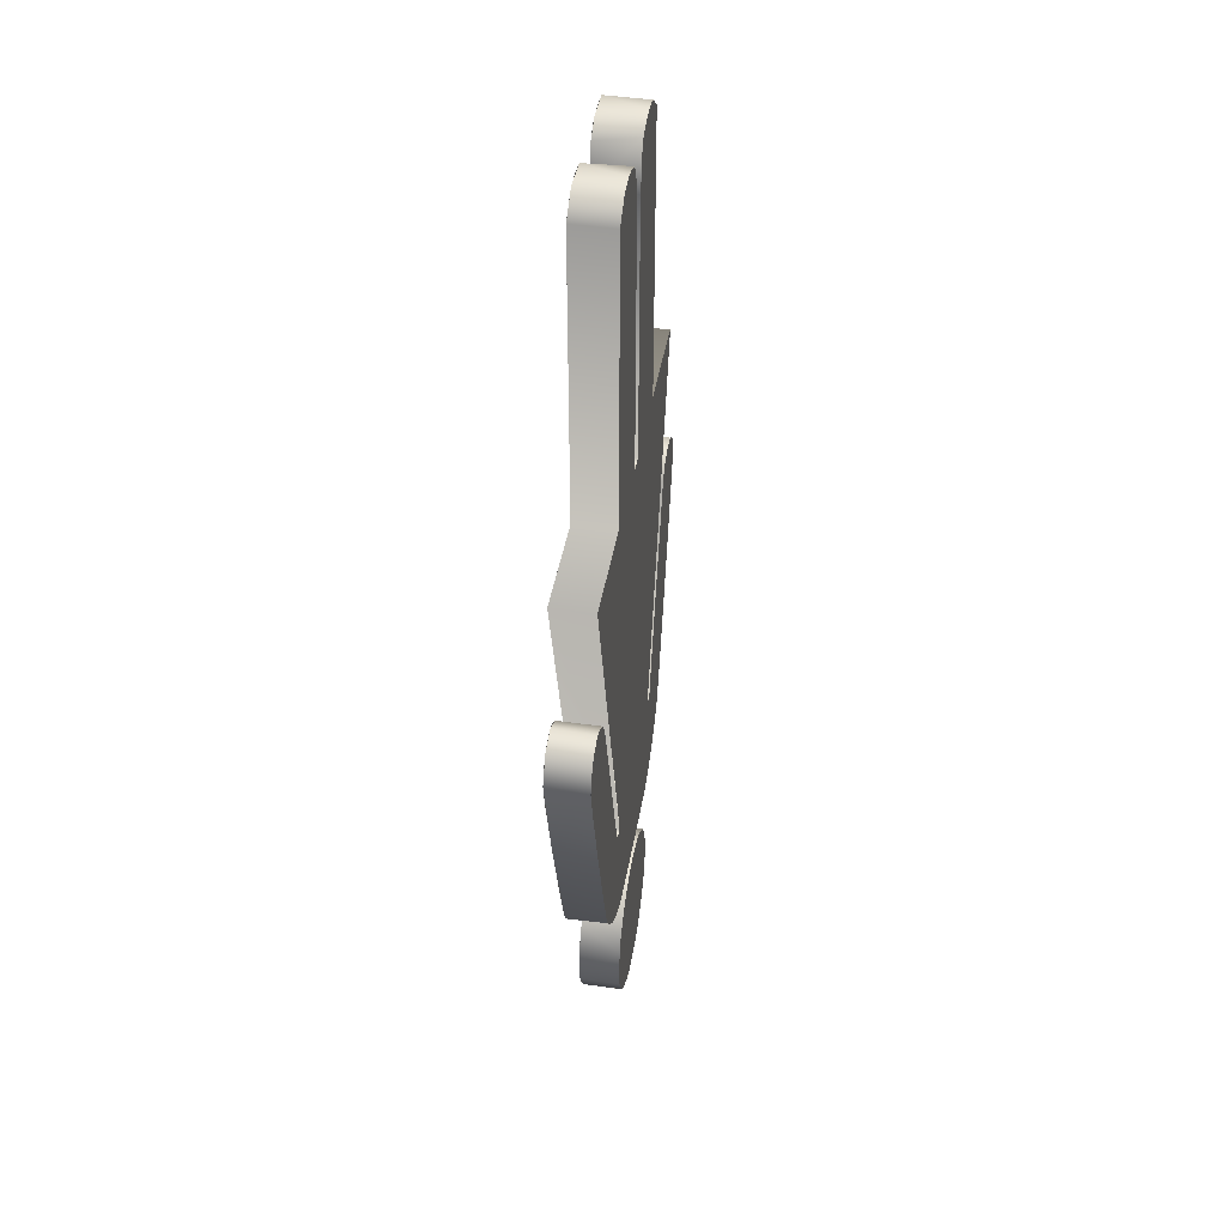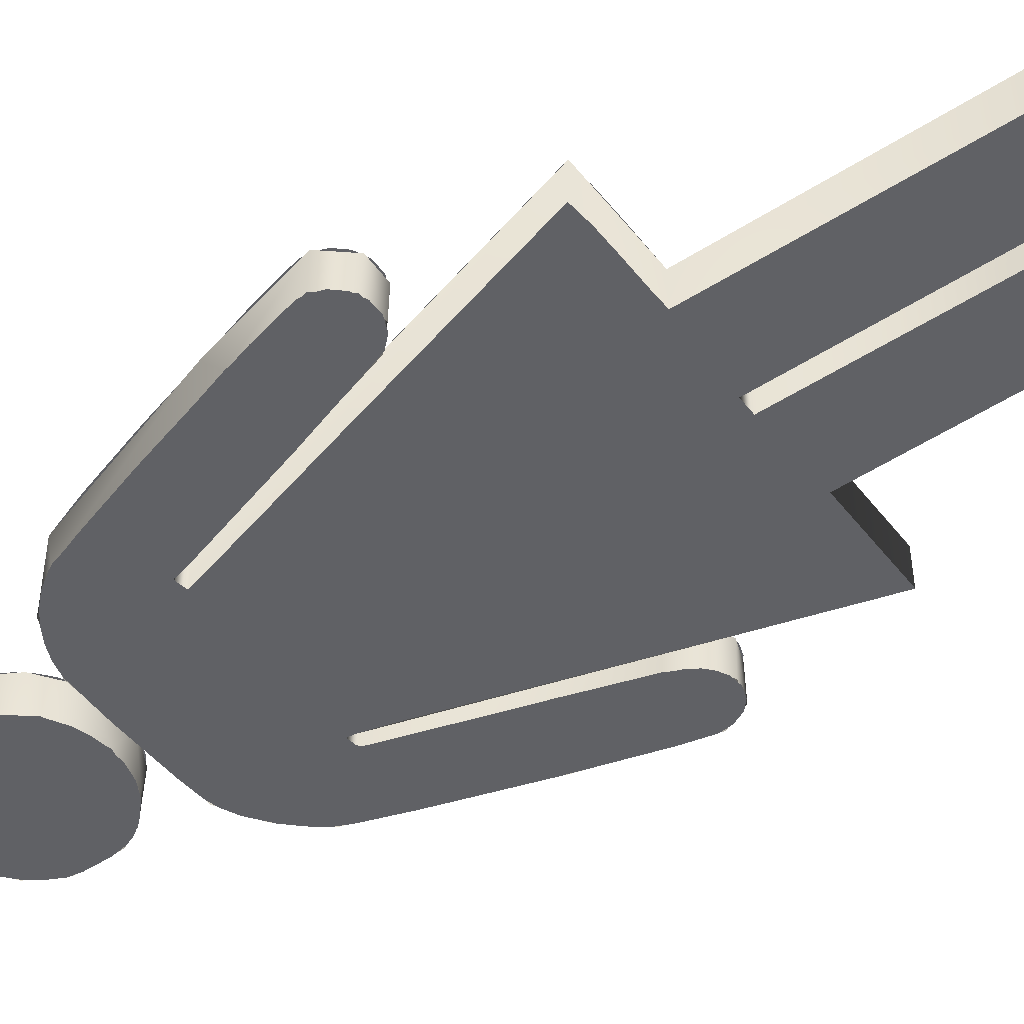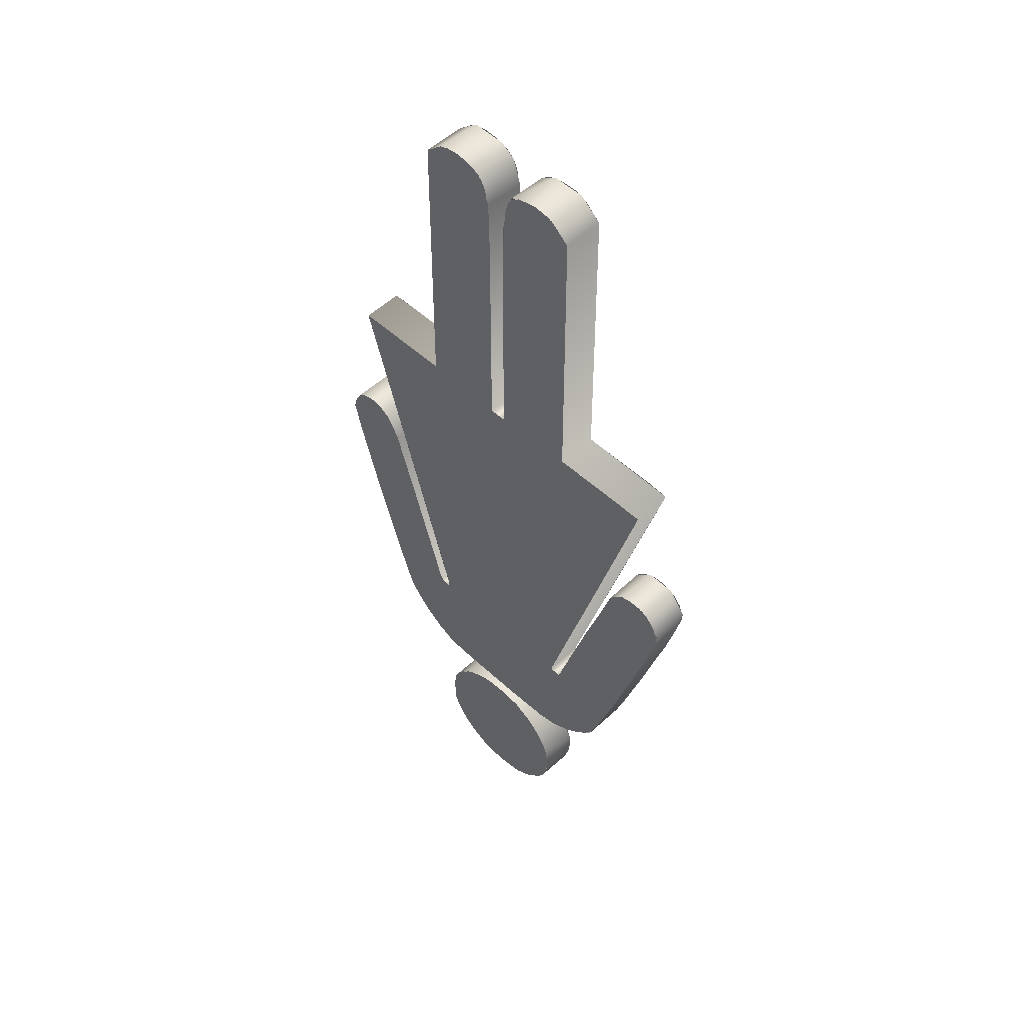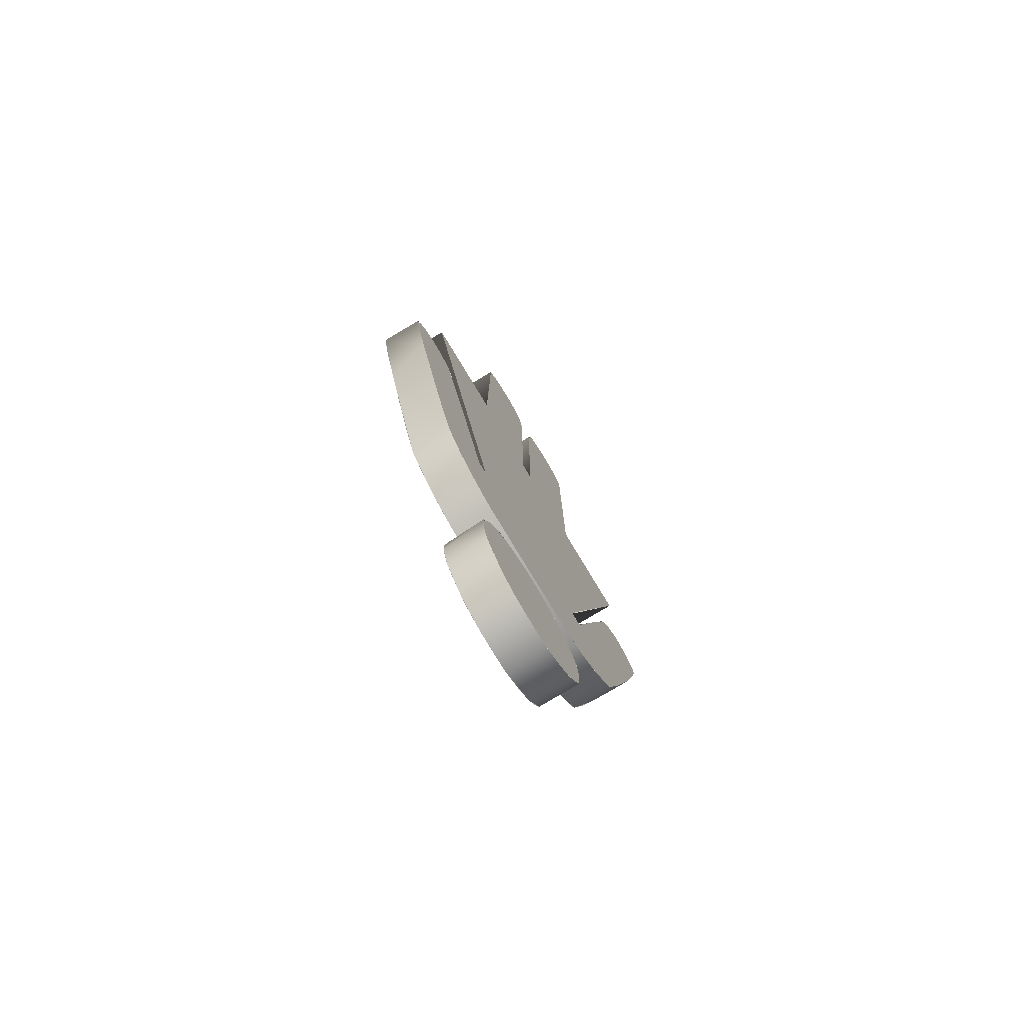
<metadata>
{"format":"obj","ext":"obj","renderer":"f3d","projection":"perspective","resolution":1024,"background":"white","views":[{"elev":43.5,"azim":99.7,"up":"+Z"},{"elev":-48.3,"azim":-53.9,"up":"+Y"},{"elev":52.3,"azim":-135.3,"up":"+Z"},{"elev":-77.8,"azim":-58.9,"up":"+Z"}]}
</metadata>
<code>
o Curve_Curve.2093
v -0.02614 0.015 -0.1164
v 0.01739 0.015 -0.1167
v -0.00768 0.015 -0.117
v 0.02728 0.015 -0.1162
v -0.03177 0.015 -0.115
v 0.03198 0.015 -0.1151
v 0.03759 0.015 -0.1125
v -0.0373 0.015 -0.1126
v -0.04255 0.015 -0.1094
v 0.0451 0.015 -0.107
v -0.04734 0.015 -0.1055
v -0.05144 0.015 -0.1012
v 0.05024 0.015 -0.1018
v 0.05435 0.015 -0.09646
v -0.05517 0.015 -0.09553
v 0.05678 0.015 -0.0911
v -0.05966 0.015 -0.08302
v 0.06236 0.015 -0.07464
v 0.03144 0.015 -0.07391
v 0.03379 0.015 -0.07359
v -0.0676 0.015 -0.05769
v -0.03546 0.015 -0.07346
v -0.03312 0.015 -0.07375
v 0.03097 0.015 -0.07359
v -0.03129 0.015 -0.07343
v -0.0366 0.015 -0.06864
v 0.03534 0.015 -0.07249
v -0.0308 0.015 -0.07258
v 0.03135 0.015 -0.0703
v 0.03644 0.015 -0.07038
v 0.07313 0.015 -0.03967
v 0.03458 0.015 -0.05808
v -0.04975 0.015 -0.02541
v -0.04872 0.015 -0.01053
v -0.08032 0.015 -0.01381
v 0.0505 0.015 -0.02295
v 0.08172 0.015 -0.008902
v 0.06839 0.015 0.05833
v 0.05735 0.015 -0.000963
v -0.06111 0.015 0.009339
v 0.08415 0.015 0.001937
v -0.08414 0.015 0.002266
v 0.06057 0.015 0.007361
v 0.08362 0.015 0.006737
v -0.08384 0.015 0.005727
v -0.08245 0.015 0.009619
v 0.08141 0.015 0.01131
v 0.0629 0.015 0.01111
v -0.06461 0.015 0.01309
v -0.07905 0.015 0.01338
v 0.06583 0.015 0.01371
v 0.07798 0.015 0.01442
v 0.0692 0.015 0.01544
v -0.06947 0.015 0.01531
v -0.07451 0.015 0.01535
v 0.07375 0.015 0.01587
v -0.07047 0.015 0.06595
v 0.003123 0.015 0.06588
v 0.07069 0.015 0.06712
v 0.003195 0.015 0.151
v 0.03317 0.015 0.06712
v -0.07004 0.015 0.06628
v -0.06211 0.015 0.06698
v -0.05172 0.015 0.06712
v -0.05148 0.015 0.06712
v -0.05078 0.015 0.06712
v -0.04969 0.015 0.06712
v -0.04829 0.015 0.06712
v -0.04662 0.015 0.06712
v -0.04476 0.015 0.06712
v -0.04277 0.015 0.06712
v -0.04072 0.015 0.06712
v -0.03866 0.015 0.06712
v -0.03668 0.015 0.06712
v -0.03482 0.015 0.06712
v -0.0324 0.015 0.1758
v 0.03242 0.015 0.1758
v 0.05186 0.015 0.06712
v -0.003117 0.015 0.1425
v -0.003532 0.015 0.1626
v 0.003852 0.015 0.1676
v -0.004263 0.015 0.1715
v 0.004828 0.015 0.1744
v -0.005503 0.015 0.1765
v 0.005911 0.015 0.1773
v -0.02681 0.015 0.1807
v 0.007253 0.015 0.1792
v -0.007242 0.015 0.1792
v 0.02628 0.015 0.1811
v 0.01001 0.015 0.1814
v -0.01045 0.015 0.1816
v -0.02427 0.015 0.1822
v 0.01396 0.015 0.1827
v 0.02288 0.015 0.1827
v -0.01572 0.015 0.1829
v -0.02124 0.015 0.1829
v 0.01903 0.015 0.183
v 0.01739 0 -0.1167
v -0.02614 0 -0.1164
v -0.00768 0 -0.117
v 0.02728 0 -0.1162
v -0.03177 0 -0.115
v 0.03198 0 -0.1151
v 0.03759 0 -0.1125
v -0.0373 0 -0.1126
v -0.04255 0 -0.1094
v 0.0451 0 -0.107
v -0.04734 0 -0.1055
v -0.05144 0 -0.1012
v 0.05024 0 -0.1018
v 0.05435 0 -0.09646
v -0.05517 0 -0.09553
v 0.05678 0 -0.0911
v -0.05966 0 -0.08302
v 0.06236 0 -0.07464
v 0.03144 0 -0.07391
v 0.03379 0 -0.07359
v -0.03546 0 -0.07346
v -0.0676 0 -0.05769
v -0.03312 0 -0.07375
v 0.03097 0 -0.07359
v -0.03129 0 -0.07343
v -0.0366 0 -0.06864
v 0.03534 0 -0.07249
v -0.0308 0 -0.07258
v 0.03135 0 -0.0703
v 0.03644 0 -0.07038
v 0.07313 0 -0.03967
v 0.03458 0 -0.05808
v -0.04975 0 -0.02541
v -0.04872 0 -0.01053
v -0.08032 0 -0.01381
v 0.0505 0 -0.02295
v 0.08172 0 -0.008902
v 0.06839 -0 0.05833
v 0.05735 0 -0.000963
v -0.06111 -0 0.009339
v 0.08415 -0 0.001937
v -0.08414 -0 0.002266
v 0.06057 -0 0.007361
v 0.08362 -0 0.006737
v -0.08384 -0 0.005727
v -0.08245 -0 0.009619
v 0.08141 -0 0.01131
v 0.0629 -0 0.01111
v -0.06461 -0 0.01309
v -0.07905 -0 0.01338
v 0.06583 -0 0.01371
v 0.07798 -0 0.01442
v 0.0692 -0 0.01544
v -0.06947 -0 0.01531
v -0.07451 -0 0.01535
v 0.07375 -0 0.01587
v -0.07047 -0 0.06595
v 0.003123 -0 0.06588
v 0.07069 -0 0.06712
v -0.03315 -0 0.06712
v 0.03317 -0 0.06712
v 0.003195 -0 0.151
v -0.07004 -0 0.06628
v -0.06211 -0 0.06698
v -0.05172 -0 0.06712
v -0.05148 -0 0.06712
v -0.05078 -0 0.06712
v -0.04969 -0 0.06712
v -0.04829 -0 0.06712
v -0.04662 -0 0.06712
v -0.04476 -0 0.06712
v -0.04277 -0 0.06712
v -0.04072 -0 0.06712
v -0.03866 -0 0.06712
v -0.03668 -0 0.06712
v -0.03482 -0 0.06712
v 0.03242 -0 0.1758
v 0.05186 -0 0.06712
v -0.003117 -0 0.1425
v -0.003532 -0 0.1626
v 0.003852 -0 0.1676
v -0.004263 -0 0.1715
v 0.004828 -0 0.1744
v -0.005503 -0 0.1765
v 0.005911 -0 0.1773
v -0.02681 -0 0.1807
v 0.007253 -0 0.1792
v -0.007242 -0 0.1792
v 0.02628 -0 0.1811
v 0.01001 -0 0.1814
v -0.01045 -0 0.1816
v -0.02427 -0 0.1822
v 0.01396 -0 0.1827
v 0.02288 -0 0.1827
v -0.01572 -0 0.1829
v -0.02124 -0 0.1829
v 0.01903 -0 0.183
v -0.01109 0.015 -0.1818
v 0.006372 0.015 -0.1832
v -0.002436 0.015 -0.1833
v 0.01099 0.015 -0.1819
v 0.01755 0.015 -0.1782
v -0.01535 0.015 -0.1794
v -0.01965 0.015 -0.1761
v 0.02251 0.015 -0.174
v -0.02484 0.015 -0.1703
v 0.02626 0.015 -0.1691
v -0.02766 0.015 -0.1656
v 0.02911 0.015 -0.1635
v -0.02895 0.015 -0.1618
v 0.02985 0.015 -0.1587
v -0.02972 0.015 -0.1572
v -0.02988 0.015 -0.1524
v 0.02982 0.015 -0.1493
v -0.02942 0.015 -0.1475
v 0.02875 0.015 -0.143
v -0.02802 0.015 -0.1421
v 0.02712 0.015 -0.1392
v -0.02483 0.015 -0.1364
v 0.0242 0.015 -0.135
v -0.0212 0.015 -0.1321
v 0.01782 0.015 -0.1289
v -0.01699 0.015 -0.1286
v -0.01224 0.015 -0.126
v 0.01197 0.015 -0.1257
v -0.007001 0.015 -0.1243
v 0.005478 0.015 -0.1239
v -0.001452 0.015 -0.1236
v 0.006372 0 -0.1832
v -0.01109 0 -0.1818
v -0.002436 0 -0.1833
v 0.01099 0 -0.1819
v 0.01755 0 -0.1782
v -0.01535 0 -0.1794
v -0.01965 0 -0.1761
v 0.02251 0 -0.174
v -0.02484 0 -0.1703
v 0.02626 0 -0.1691
v -0.02766 0 -0.1656
v 0.02911 0 -0.1635
v -0.02895 0 -0.1618
v 0.02985 0 -0.1587
v -0.02972 0 -0.1572
v -0.02988 0 -0.1524
v 0.02982 0 -0.1493
v -0.02942 0 -0.1475
v 0.02875 0 -0.143
v -0.02802 0 -0.1421
v 0.02712 0 -0.1392
v -0.02483 0 -0.1364
v 0.0242 0 -0.135
v -0.0212 0 -0.1321
v 0.01782 0 -0.1289
v -0.01699 0 -0.1286
v -0.01224 0 -0.126
v 0.01197 0 -0.1257
v -0.007001 0 -0.1243
v 0.005478 0 -0.1239
v -0.001452 0 -0.1236
v 0.03234 0.015 -0.1154
v 0.02978 0 -0.1161
v 0.008816 0.015 -0.117
v 0.04672 0.015 -0.1056
v 0.04344 0 -0.1085
v 0.05568 0.015 -0.09452
v 0.05505 0 -0.09586
v 0.07261 0.015 -0.04143
v 0.07429 0 -0.03606
v 0.08455 0.015 0.002954
v 0.03047 0.015 -0.07347
v 0.03048 0 -0.07364
v 0.03548 0.015 -0.07298
v 0.07086 0.015 0.06707
v 0.07087 -0 0.0671
v 0.01773 0.015 0.1833
v 0.02417 -0 0.1827
v 0.02569 0.015 0.1816
v 0.008225 0.015 0.1806
v 0.01171 -0 0.1822
v -0.0178 0.015 0.1832
v -0.01273 -0 0.1826
v -0.007345 0.015 0.1802
v -0.02527 0.015 0.1818
v -0.02431 -0 0.1825
v -0.07065 0.015 0.06675
v -0.03343 -0 0.06731
v -0.03315 0.015 0.06712
v 0.08449 -0 0.003847
v 0.0802 0.015 0.01301
v 0.07969 -0 0.01346
v -0.03077 0.015 -0.07327
v -0.03077 0 -0.07297
v -0.03526 0.015 -0.07358
v -0.03516 0 -0.07373
v -0.0605 0.015 0.008289
v -0.0605 -0 0.008439
v -0.07455 0.015 -0.03459
v -0.07781 0 -0.0232
v -0.08455 0.015 0.005802
v -0.05413 0.015 -0.09847
v -0.056 0 -0.09408
v -0.04036 0.015 -0.111
v -0.04515 0 -0.1081
v -0.02595 0 -0.1167
v -0.02752 0.015 -0.1164
v 0.009271 0.015 -0.1827
v 0.008827 0 -0.1829
v -0.006519 0.015 -0.183
v 0.02107 0.015 -0.1313
v 0.02524 0 -0.1363
v 0.02936 0.015 -0.1439
v 0.008787 0.015 -0.1244
v 0.01596 0 -0.1274
v -0.009758 0.015 -0.1244
v -0.000421 0 -0.1231
v -0.02287 0.015 -0.1337
v -0.01976 0 -0.1299
v -0.02995 0.015 -0.1572
v -0.03009 0 -0.1483
v -0.02864 0.015 -0.1435
v -0.02694 0.015 -0.1672
v -0.02746 0 -0.1667
v -0.01835 0.015 -0.1775
v -0.008374 0 -0.1827
v 0.07179 0.015 0.01615
v 0.07112 -0 0.01609
v 0.06398 0.015 0.0124
v 0.06358 -0 0.01198
v 0.05862 0.015 0.003416
v 0.05838 -0 0.002725
v 0.03549 0 -0.07294
v 0.006539 -0 0.1785
v 0.0036 0.015 0.1698
v 0.003538 -0 0.1688
v -0.003109 0.015 0.06588
v -0.003109 -0 0.06588
v -0.003219 0.015 0.1638
v -0.003235 -0 0.1649
v -0.006252 -0 0.1782
v -0.0324 -0 0.1758
v -0.0665 0.015 0.01455
v -0.06721 -0 0.01487
v -0.07051 -0 0.06623
v -0.07666 0.015 0.01496
v -0.07733 -0 0.01467
v -0.0844 -0 0.005718
v 0.02263 0.015 -0.1744
v 0.02289 0 -0.1741
v 0.02958 0.015 -0.1622
v 0.02962 0 -0.162
v 0.02938 0 -0.1444
v -0.01795 0 -0.1777
f 1 2 3
f 1 4 2
f 5 4 1
f 5 6 4
f 5 7 6
f 8 7 5
f 9 7 8
f 9 10 7
f 11 10 9
f 12 10 11
f 12 13 10
f 12 14 13
f 15 14 12
f 15 16 14
f 17 16 15
f 17 18 16
f 17 19 18
f 19 20 18
f 21 22 17
f 22 23 17
f 23 19 17
f 23 24 19
f 25 24 23
f 21 26 22
f 27 18 20
f 28 24 25
f 28 29 24
f 30 18 27
f 30 31 18
f 28 32 29
f 21 33 26
f 34 32 28
f 35 33 21
f 36 31 30
f 36 37 31
f 34 38 32
f 39 37 36
f 35 40 33
f 39 41 37
f 42 40 35
f 43 41 39
f 43 44 41
f 45 40 42
f 46 40 45
f 43 47 44
f 48 47 43
f 46 49 40
f 50 49 46
f 51 47 48
f 51 52 47
f 53 52 51
f 50 54 49
f 55 54 50
f 53 56 52
f 57 38 34
f 57 332 38
f 332 58 38
f 58 59 38
f 57 284 332
f 60 61 58
f 61 59 58
f 62 284 57
f 63 284 62
f 64 284 63
f 65 284 64
f 66 284 65
f 67 284 66
f 68 284 67
f 69 284 68
f 70 284 69
f 71 284 70
f 72 284 71
f 73 284 72
f 74 284 73
f 75 284 74
f 76 332 284
f 60 77 61
f 78 59 61
f 76 79 332
f 76 80 79
f 81 77 60
f 76 82 80
f 83 77 81
f 76 84 82
f 85 77 83
f 86 84 76
f 87 77 85
f 86 88 84
f 87 89 77
f 90 89 87
f 86 91 88
f 92 91 86
f 93 89 90
f 93 94 89
f 92 95 91
f 96 95 92
f 93 97 94
f 98 99 100
f 101 99 98
f 101 102 99
f 103 102 101
f 104 102 103
f 104 105 102
f 104 106 105
f 107 106 104
f 107 108 106
f 107 109 108
f 110 109 107
f 111 109 110
f 111 112 109
f 113 112 111
f 113 114 112
f 115 114 113
f 116 114 115
f 117 116 115
f 118 119 114
f 120 118 114
f 116 120 114
f 121 120 116
f 121 122 120
f 123 119 118
f 115 124 117
f 121 125 122
f 126 125 121
f 115 127 124
f 128 127 115
f 129 125 126
f 130 119 123
f 129 131 125
f 130 132 119
f 128 133 127
f 134 133 128
f 135 131 129
f 134 136 133
f 137 132 130
f 138 136 134
f 137 139 132
f 138 140 136
f 141 140 138
f 137 142 139
f 137 143 142
f 144 140 141
f 144 145 140
f 146 143 137
f 146 147 143
f 144 148 145
f 149 148 144
f 149 150 148
f 151 147 146
f 151 152 147
f 153 150 149
f 135 154 131
f 333 154 135
f 155 333 135
f 156 155 135
f 157 154 333
f 158 159 155
f 156 158 155
f 157 160 154
f 157 161 160
f 157 162 161
f 157 163 162
f 157 164 163
f 157 165 164
f 157 166 165
f 157 167 166
f 157 168 167
f 157 169 168
f 157 170 169
f 157 171 170
f 157 172 171
f 157 173 172
f 333 337 157
f 174 159 158
f 156 175 158
f 176 337 333
f 177 337 176
f 174 178 159
f 179 337 177
f 174 180 178
f 181 337 179
f 174 182 180
f 181 183 337
f 174 184 182
f 185 183 181
f 186 184 174
f 186 187 184
f 188 183 185
f 188 189 183
f 186 190 187
f 191 190 186
f 192 189 188
f 192 193 189
f 194 190 191
f 195 196 197
f 195 198 196
f 195 199 198
f 200 199 195
f 201 199 200
f 201 202 199
f 203 202 201
f 203 204 202
f 205 204 203
f 205 206 204
f 207 206 205
f 207 208 206
f 209 208 207
f 210 208 209
f 210 211 208
f 212 211 210
f 212 213 211
f 214 213 212
f 214 215 213
f 216 215 214
f 216 217 215
f 218 217 216
f 218 219 217
f 220 219 218
f 221 219 220
f 221 222 219
f 223 222 221
f 223 224 222
f 225 224 223
f 226 227 228
f 229 227 226
f 230 227 229
f 230 231 227
f 230 232 231
f 233 232 230
f 233 234 232
f 235 234 233
f 235 236 234
f 237 236 235
f 237 238 236
f 239 238 237
f 239 240 238
f 239 241 240
f 242 241 239
f 242 243 241
f 244 243 242
f 244 245 243
f 246 245 244
f 246 247 245
f 248 247 246
f 248 249 247
f 250 249 248
f 250 251 249
f 250 252 251
f 253 252 250
f 253 254 252
f 255 254 253
f 255 256 254
f 257 258 259
f 260 261 257
f 262 263 260
f 264 265 262
f 266 265 264
f 267 268 269
f 270 271 267
f 272 273 274
f 275 276 272
f 277 278 279
f 280 281 277
f 282 283 284
f 285 266 286 287
f 288 289 282
f 290 291 288
f 292 293 290
f 294 295 296
f 297 298 294
f 299 300 297
f 259 301 302
f 303 304 305
f 306 307 308
f 309 310 306
f 311 312 309
f 313 314 311
f 315 316 317
f 318 319 315
f 320 319 318
f 305 321 320
f 257 261 258
f 260 263 261
f 262 265 263
f 266 285 265
f 287 286 322 323
f 323 322 324 325
f 325 324 326 327
f 327 326 269 328
f 271 270 61 158
f 269 268 328
f 267 271 268
f 158 61 77 174
f 174 77 274 273
f 329 275 330 331
f 272 276 273
f 275 329 276
f 331 330 58 155
f 155 58 332 333
f 333 332 334 335
f 335 334 279 336
f 281 280 76 337
f 279 278 336
f 277 281 278
f 337 76 284 283
f 293 292 338 339
f 282 340 283
f 282 289 340
f 288 291 289
f 290 293 291
f 339 338 341 342
f 342 341 296 343
f 300 299 302 301
f 296 295 343
f 294 298 295
f 297 300 298
f 304 303 344 345
f 259 258 301
f 345 344 346 347
f 347 346 308 348
f 314 313 317 316
f 308 307 348
f 306 310 307
f 309 312 310
f 311 314 312
f 315 319 316
f 320 349 319
f 320 321 349
f 305 304 321

</code>
